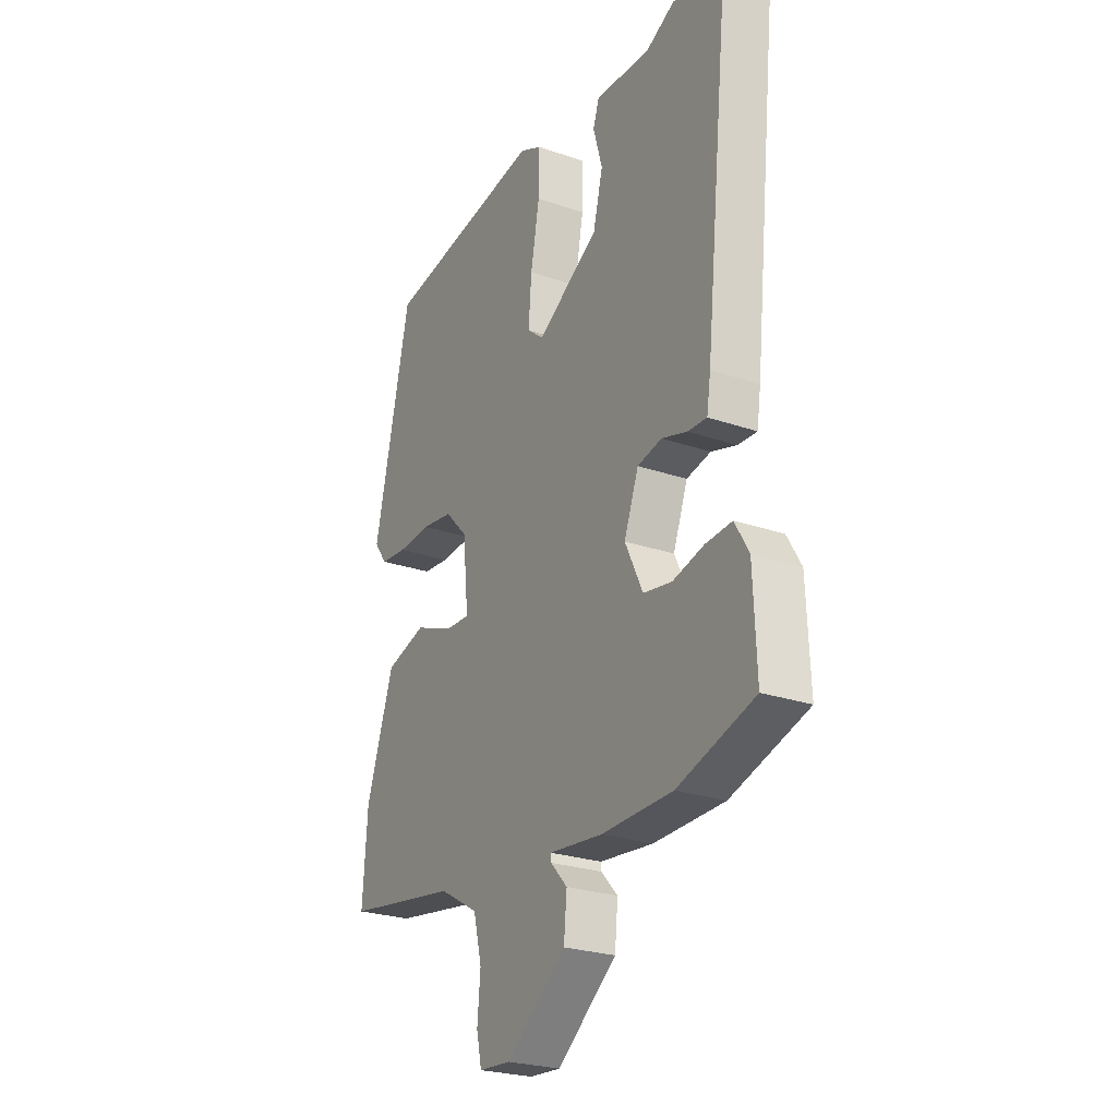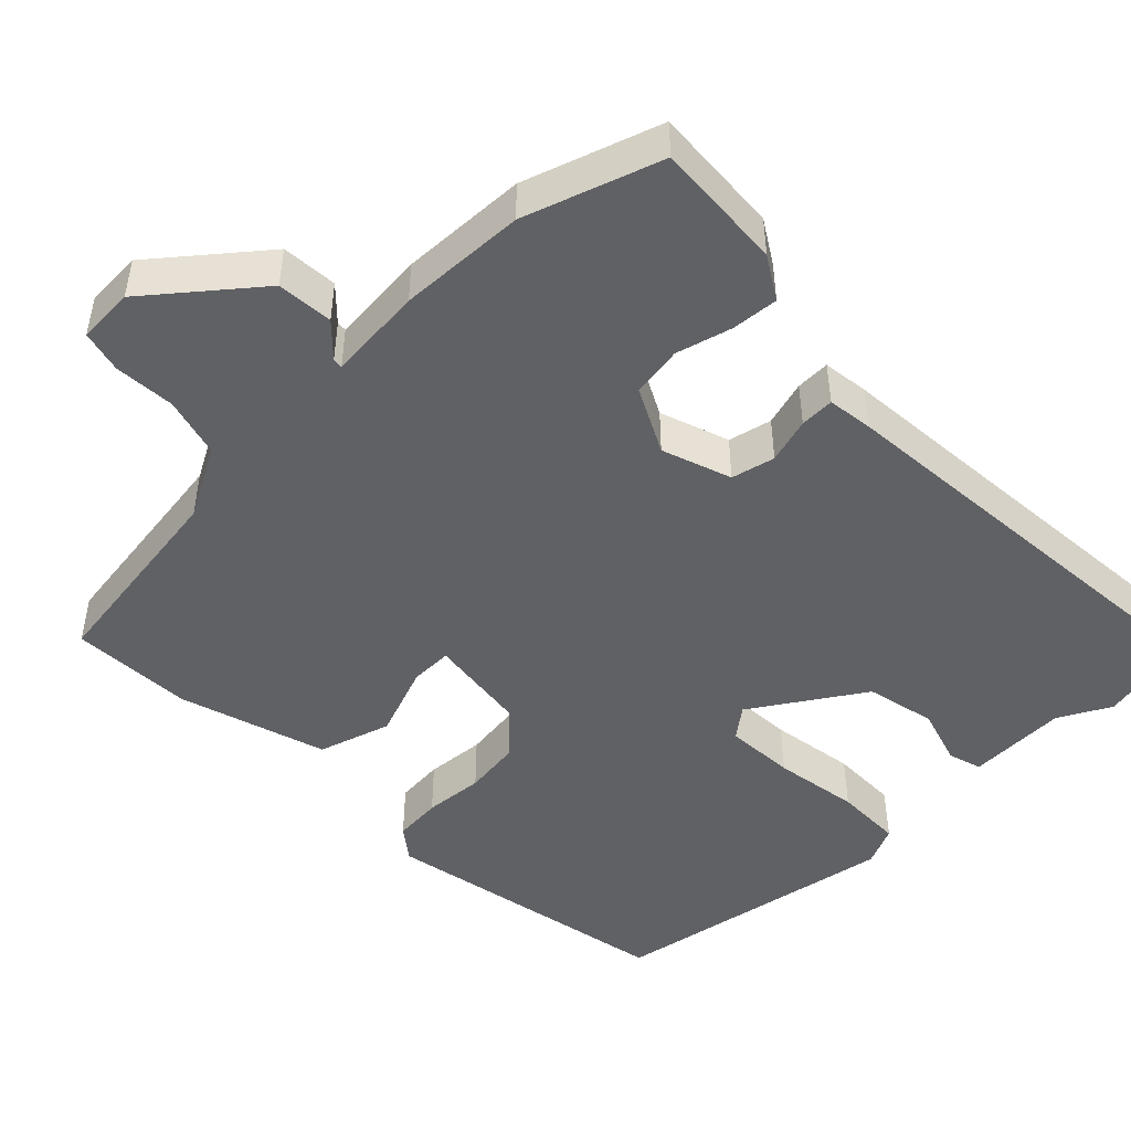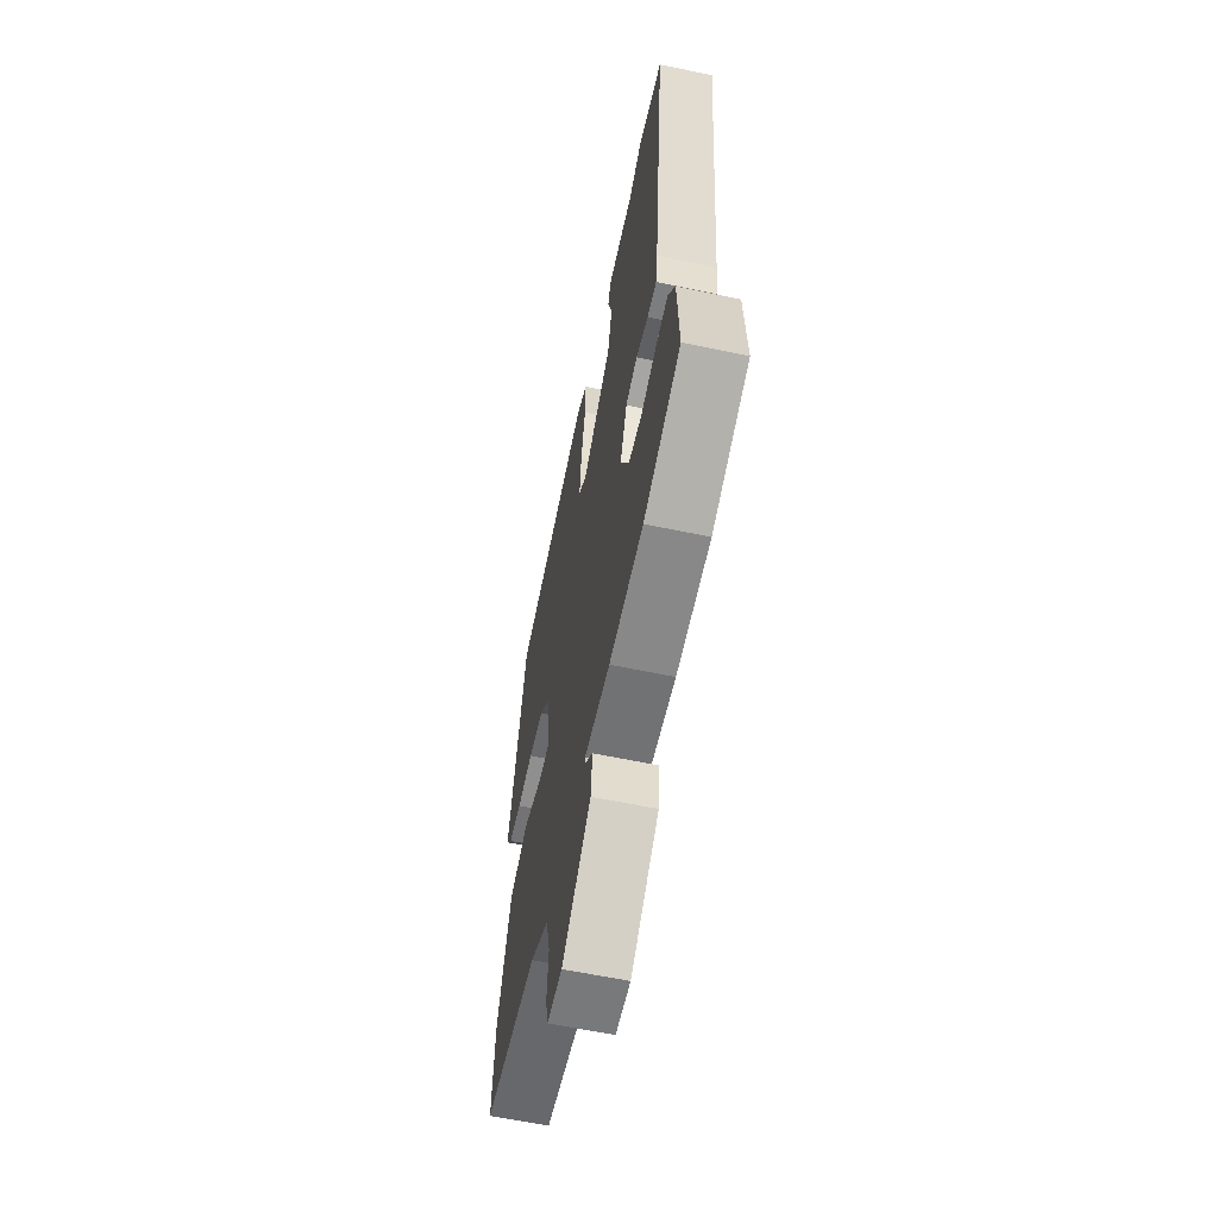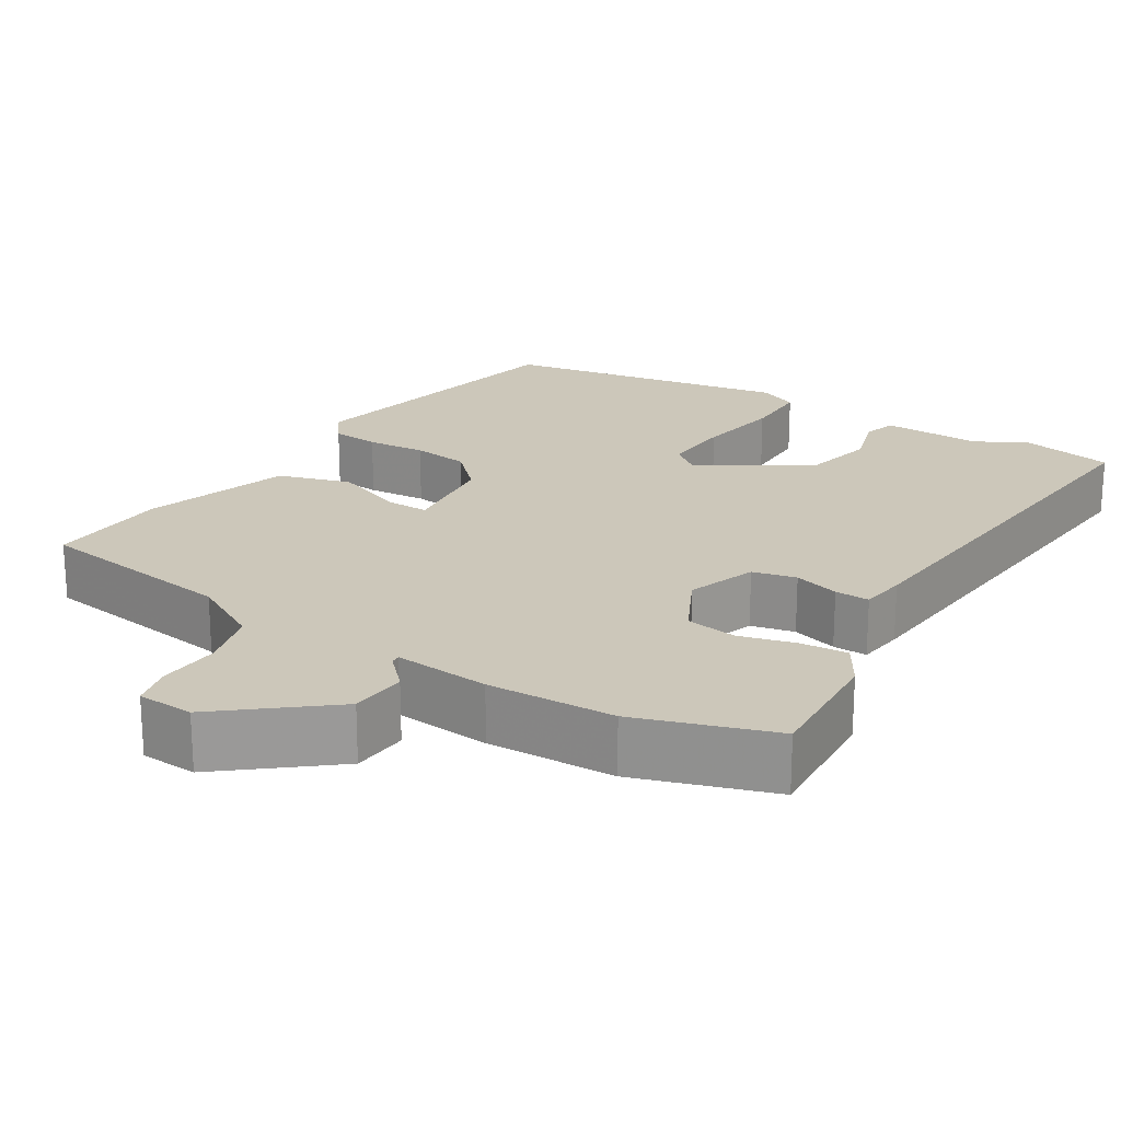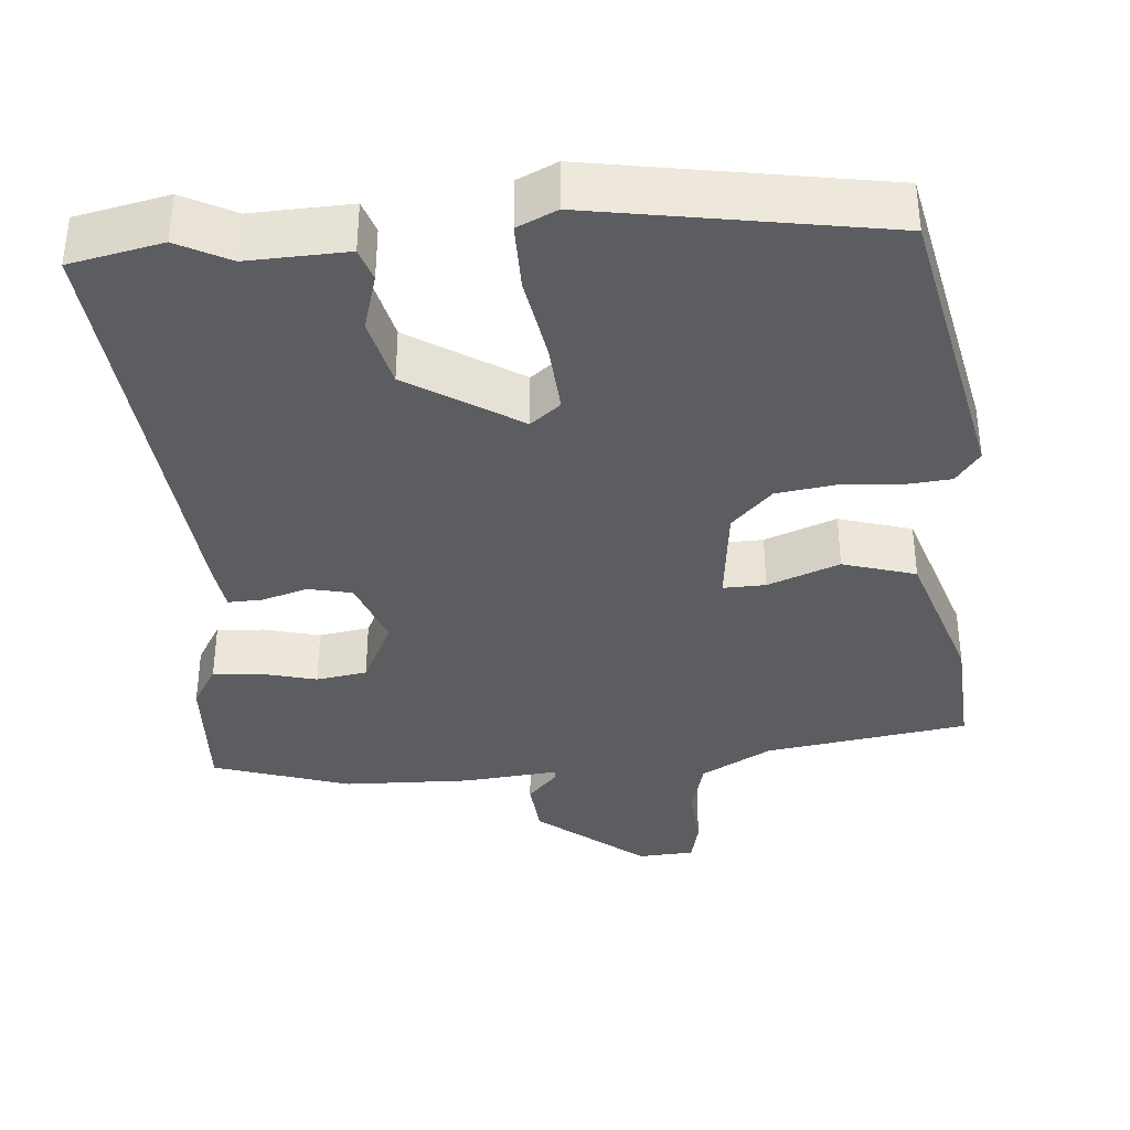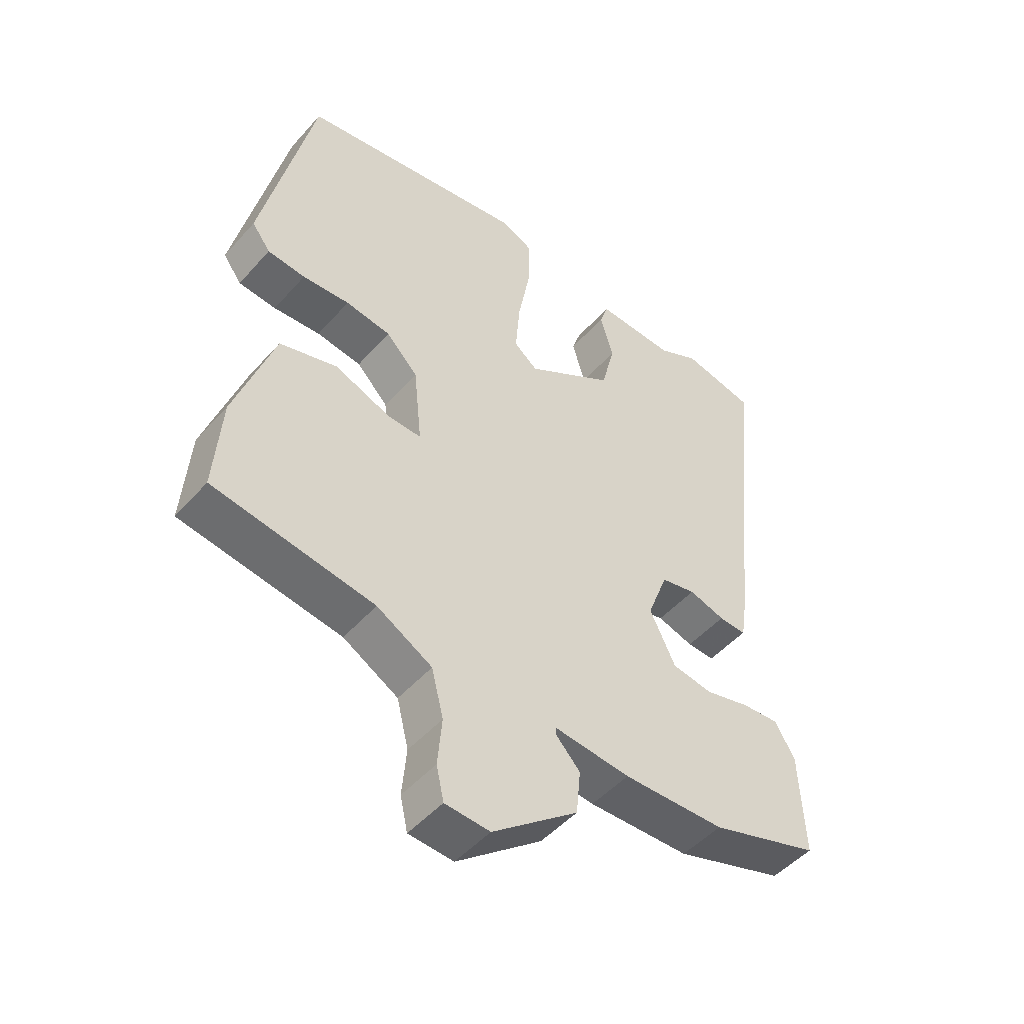
<metadata>
{"format":"obj","ext":"obj","renderer":"f3d","projection":"perspective","resolution":1024,"background":"white","views":[{"elev":-25.3,"azim":-119.1,"up":"+Z"},{"elev":-47.8,"azim":-136.9,"up":"+Y"},{"elev":-61.6,"azim":-102.0,"up":"+Z"},{"elev":21.3,"azim":-149.0,"up":"+Y"},{"elev":-36.9,"azim":4.2,"up":"+Y"},{"elev":-49.0,"azim":140.5,"up":"+Z"}]}
</metadata>
<code>
v -0.36 0.07 -0.544
v -0.536 0.07 -0.489
v -0.529 0.07 -0.322
v -0.497 0.07 -0.267
v -0.437 0.07 -0.271
v -0.365 0.07 -0.289
v -0.3 0.07 -0.278
v -0.259 0.07 -0.193
v -0.292 0.07 -0.105
v -0.348 0.07 -0.093
v -0.406 0.07 -0.111
v -0.45 0.07 -0.113
v -0.459 0.07 -0.054
v -0.517 0.07 0.496
v -0.399 0.07 0.522
v -0.332 0.07 0.488
v -0.205 0.07 0.494
v -0.191 0.07 0.452
v -0.212 0.07 0.378
v -0.19 0.07 0.289
v -0.048 0.07 0.201
v -0.01 0.07 0.232
v -0.017 0.07 0.321
v -0.037 0.07 0.43
v -0.038 0.07 0.516
v 0.012 0.07 0.54
v 0.383 0.07 0.481
v 0.466 0.07 0.107
v 0.436 0.07 0.066
v 0.375 0.07 0.06
v 0.299 0.07 0.065
v 0.226 0.07 0.054
v 0.175 0.07 0.001
v 0.162 0.07 -0.128
v 0.216 0.07 -0.126
v 0.307 0.07 -0.09
v 0.4 0.07 -0.117
v 0.463 0.07 -0.304
v 0.474 0.07 -0.46
v 0.215 0.07 -0.502
v 0.126 0.07 -0.553
v 0.107 0.07 -0.63
v 0.114 0.07 -0.708
v 0.102 0.07 -0.762
v 0.03 0.07 -0.767
v -0.107 0.07 -0.66
v -0.114 0.07 -0.588
v -0.076 0.07 -0.547
v -0.075 0.07 -0.534
v -0.197 0.07 -0.547
v -0.36 0 -0.544
v -0.536 0 -0.489
v -0.529 0 -0.322
v -0.497 0 -0.267
v -0.437 0 -0.271
v -0.365 0 -0.289
v -0.3 0 -0.278
v -0.259 0 -0.193
v -0.292 0 -0.105
v -0.348 0 -0.093
v -0.406 0 -0.111
v -0.45 0 -0.113
v -0.459 0 -0.054
v -0.517 0 0.496
v -0.399 0 0.522
v -0.332 0 0.488
v -0.205 0 0.494
v -0.191 0 0.452
v -0.212 0 0.378
v -0.19 0 0.289
v -0.048 0 0.201
v -0.01 0 0.232
v -0.017 0 0.321
v -0.037 0 0.43
v -0.038 0 0.516
v 0.012 0 0.54
v 0.383 0 0.481
v 0.466 0 0.107
v 0.436 0 0.066
v 0.375 0 0.06
v 0.299 0 0.065
v 0.226 0 0.054
v 0.175 0 0.001
v 0.162 0 -0.128
v 0.216 0 -0.126
v 0.307 0 -0.09
v 0.4 0 -0.117
v 0.463 0 -0.304
v 0.474 0 -0.46
v 0.215 0 -0.502
v 0.126 0 -0.553
v 0.107 0 -0.63
v 0.114 0 -0.708
v 0.102 0 -0.762
v 0.03 0 -0.767
v -0.107 0 -0.66
v -0.114 0 -0.588
v -0.076 0 -0.547
v -0.075 0 -0.534
v -0.197 0 -0.547
f 4 5 6
f 3 4 6
f 2 3 6
f 1 2 6
f 50 1 6
f 49 50 6
f 46 47 48
f 45 46 48
f 44 45 48
f 43 44 48
f 42 43 48
f 41 42 48 49
f 49 6 7
f 41 49 7
f 40 41 7
f 38 39 40
f 37 38 40
f 36 37 40
f 35 36 40
f 40 7 8
f 35 40 8
f 34 35 8
f 29 30 31
f 28 29 31
f 27 28 31
f 26 27 31
f 25 26 31
f 24 25 31
f 23 24 31
f 22 23 31 32
f 21 22 32 33
f 16 17 18 19
f 16 19 20
f 15 16 20
f 14 15 20
f 13 14 20
f 12 13 20
f 11 12 20
f 10 11 20
f 21 33 34
f 20 21 34
f 10 20 34
f 9 10 34
f 8 9 34
f 56 55 54
f 56 54 53
f 56 53 52
f 56 52 51
f 56 51 100
f 56 100 99
f 98 97 96
f 98 96 95
f 98 95 94
f 98 94 93
f 98 93 92
f 99 98 92 91
f 57 56 99
f 57 99 91
f 57 91 90
f 90 89 88
f 90 88 87
f 90 87 86
f 90 86 85
f 58 57 90
f 58 90 85
f 58 85 84
f 81 80 79
f 81 79 78
f 81 78 77
f 81 77 76
f 81 76 75
f 81 75 74
f 81 74 73
f 82 81 73 72
f 83 82 72 71
f 69 68 67 66
f 70 69 66
f 70 66 65
f 70 65 64
f 70 64 63
f 70 63 62
f 70 62 61
f 70 61 60
f 84 83 71
f 84 71 70
f 84 70 60
f 84 60 59
f 84 59 58
f 1 51 52 2
f 2 52 53 3
f 3 53 54 4
f 4 54 55 5
f 5 55 56 6
f 6 56 57 7
f 7 57 58 8
f 8 58 59 9
f 9 59 60 10
f 10 60 61 11
f 11 61 62 12
f 12 62 63 13
f 13 63 64 14
f 14 64 65 15
f 15 65 66 16
f 16 66 67 17
f 17 67 68 18
f 18 68 69 19
f 19 69 70 20
f 20 70 71 21
f 21 71 72 22
f 22 72 73 23
f 23 73 74 24
f 24 74 75 25
f 25 75 76 26
f 26 76 77 27
f 27 77 78 28
f 28 78 79 29
f 29 79 80 30
f 30 80 81 31
f 31 81 82 32
f 32 82 83 33
f 33 83 84 34
f 34 84 85 35
f 35 85 86 36
f 36 86 87 37
f 37 87 88 38
f 38 88 89 39
f 39 89 90 40
f 40 90 91 41
f 41 91 92 42
f 42 92 93 43
f 43 93 94 44
f 44 94 95 45
f 45 95 96 46
f 46 96 97 47
f 47 97 98 48
f 48 98 99 49
f 49 99 100 50
f 50 100 51 1

</code>
